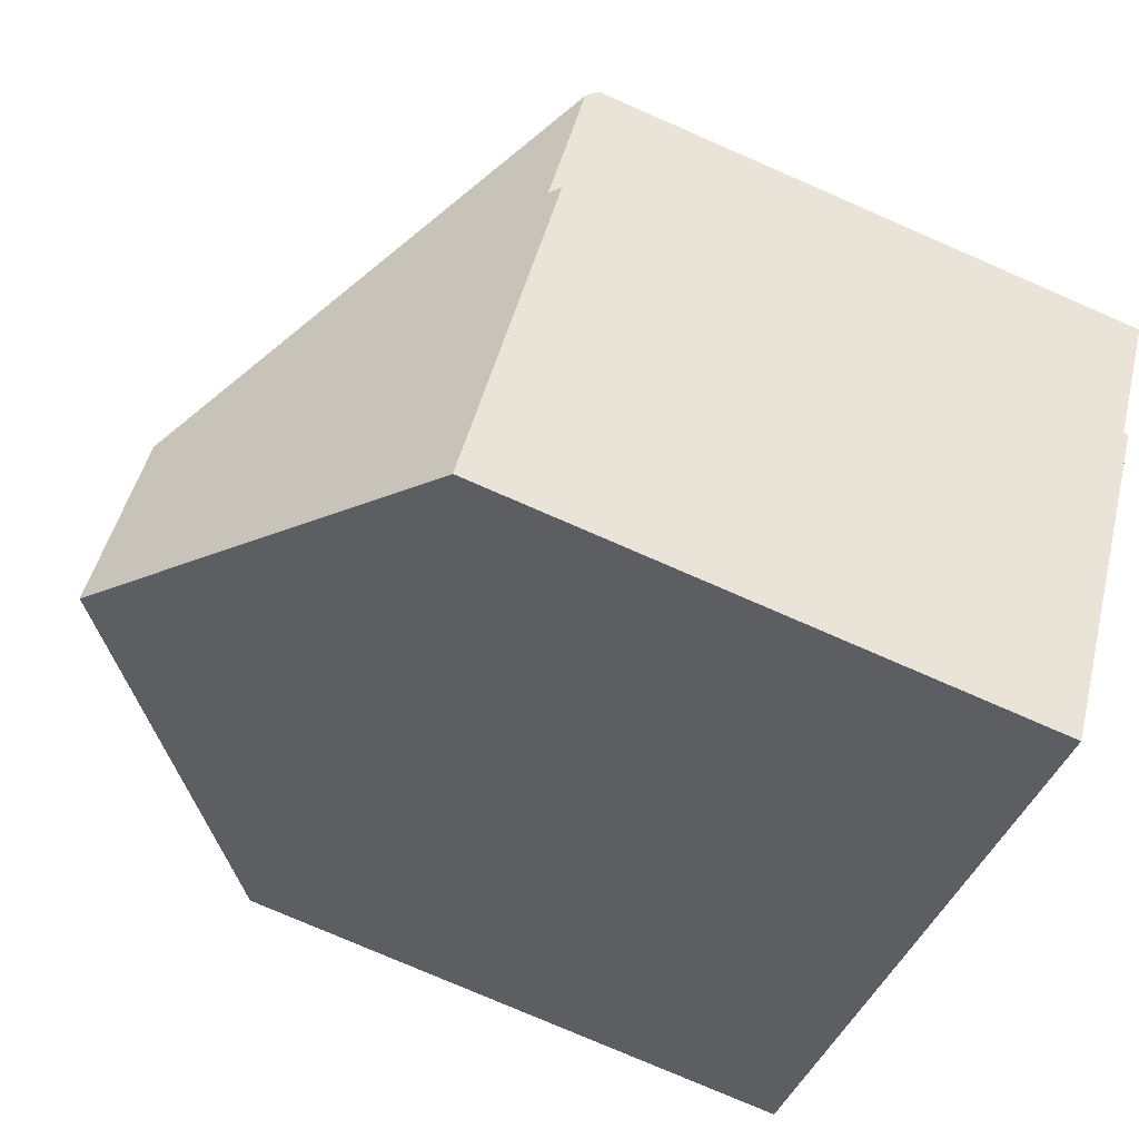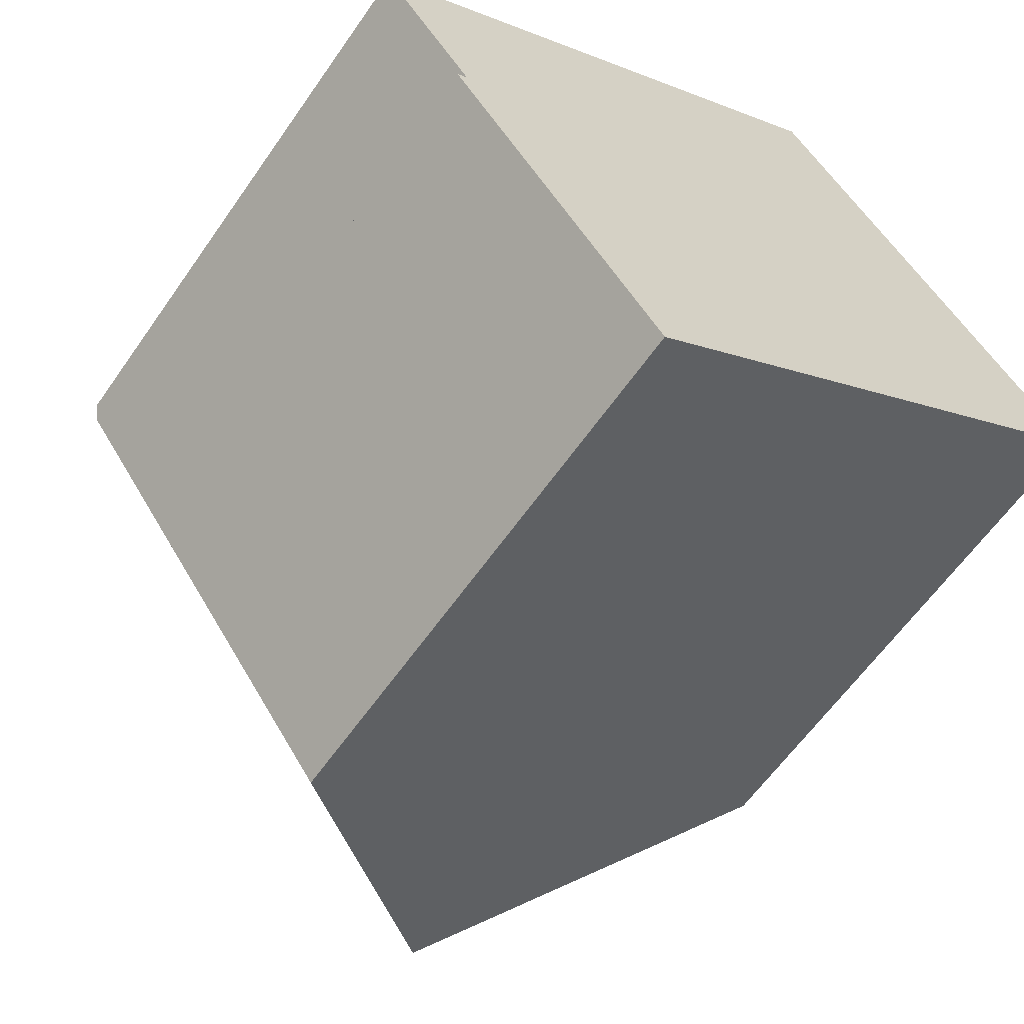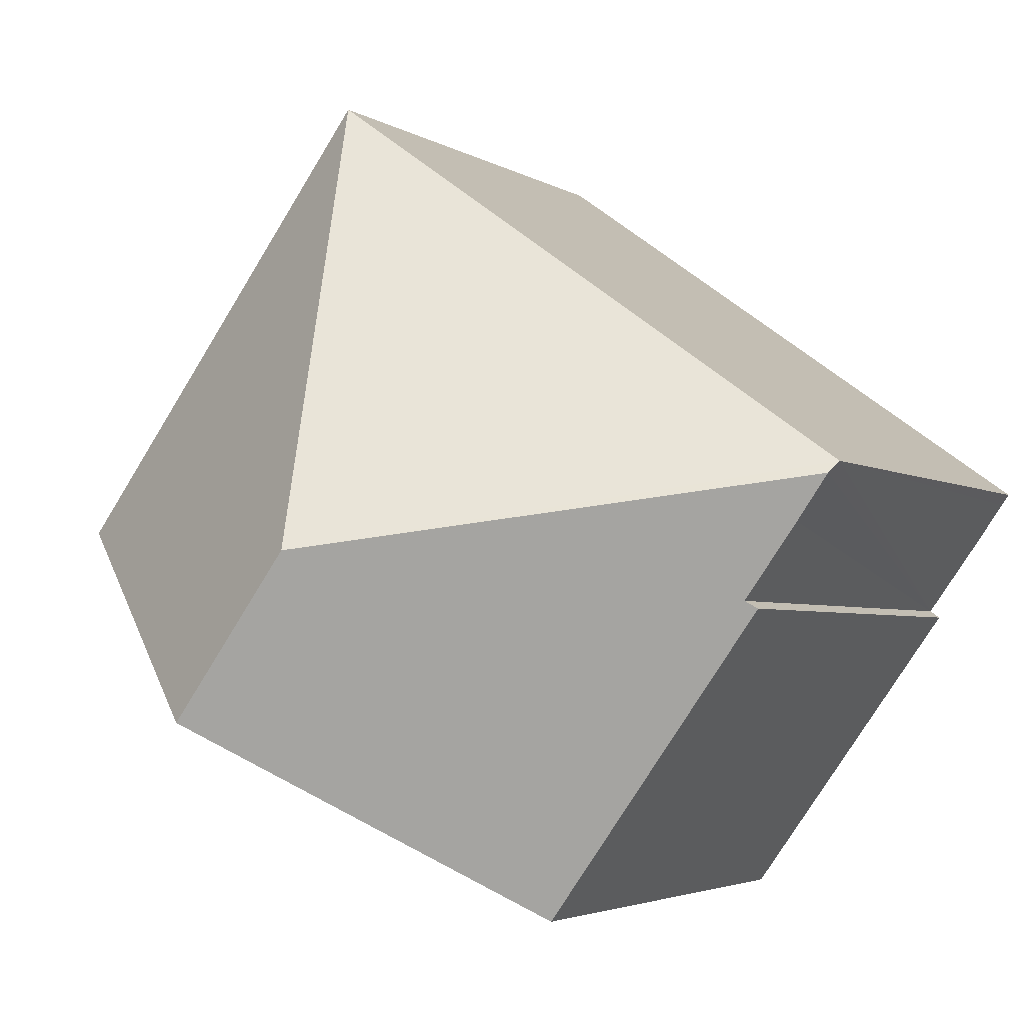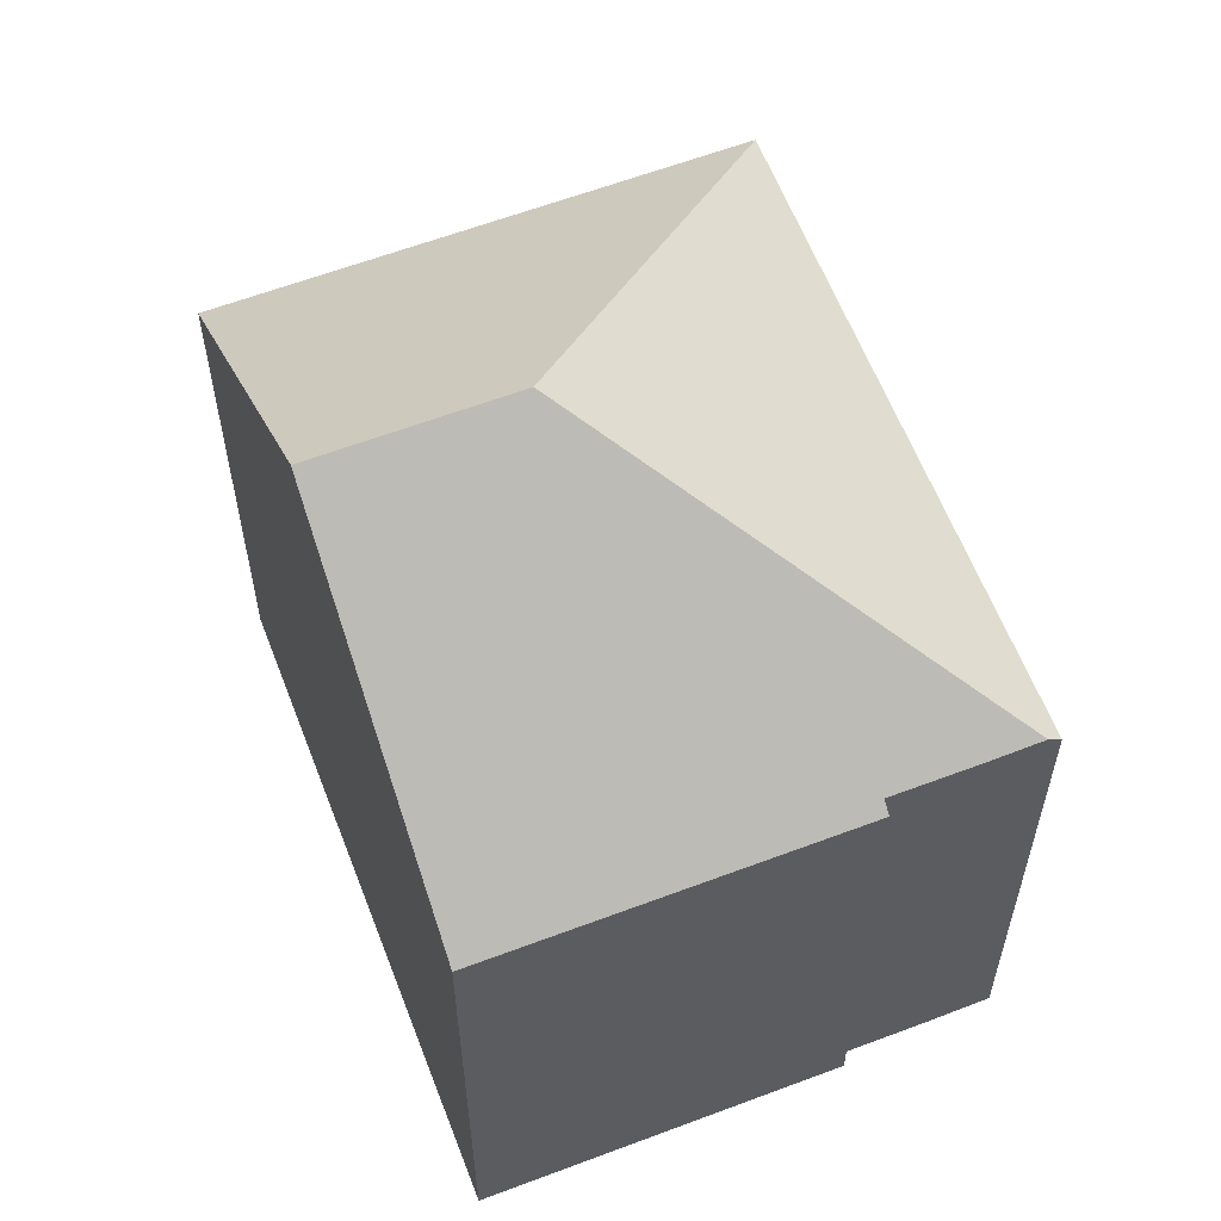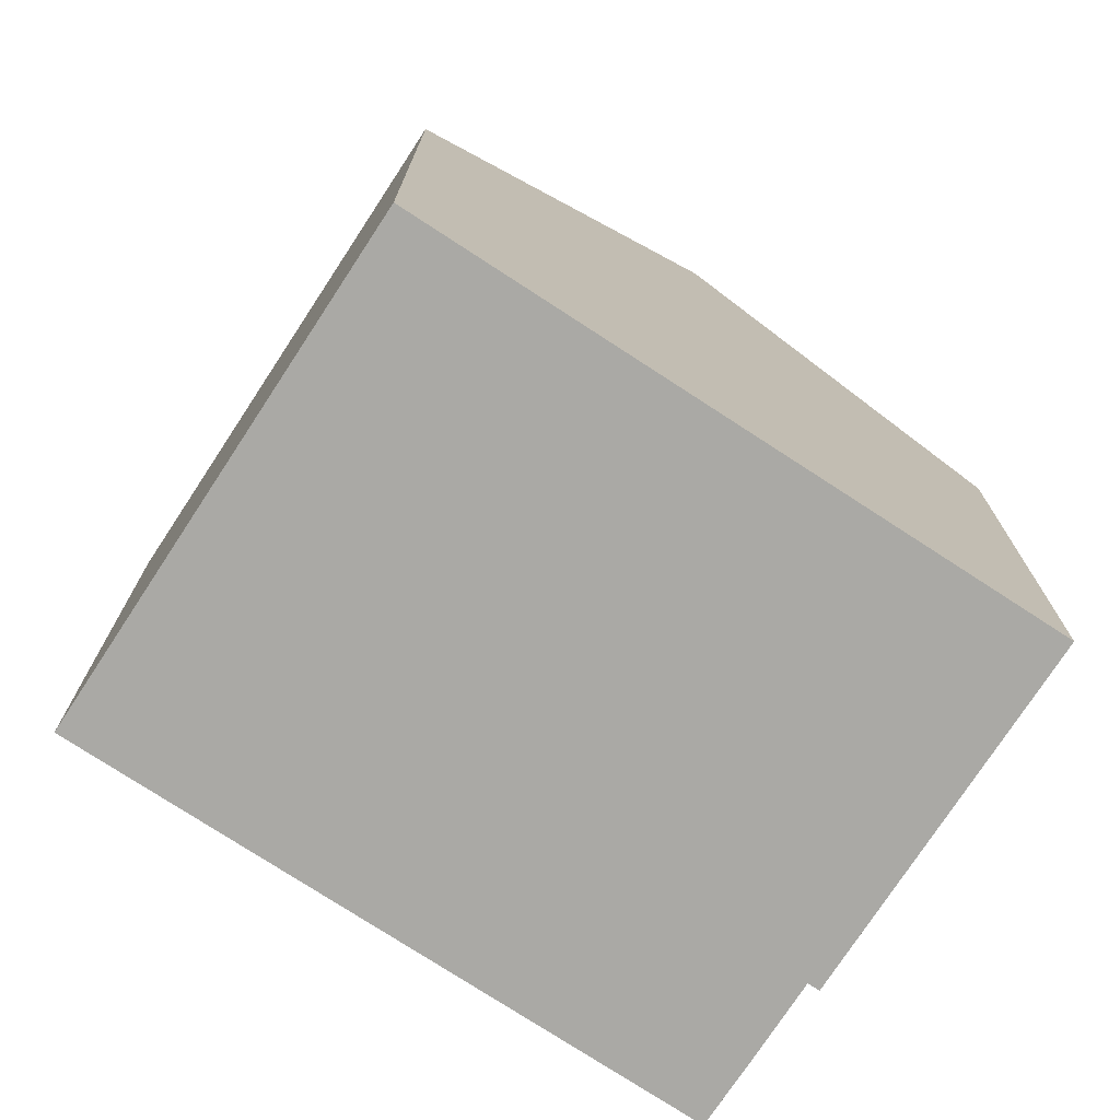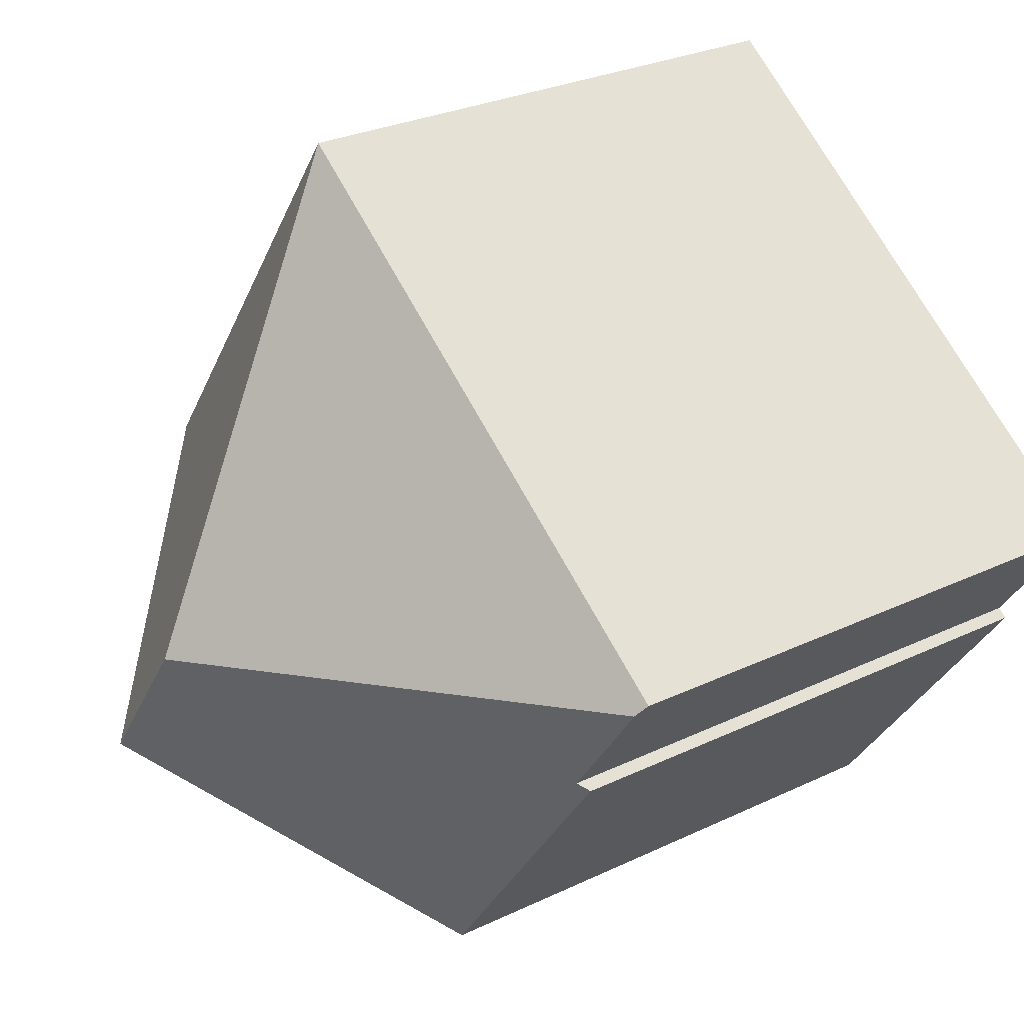
<metadata>
{"format":"obj","ext":"obj","renderer":"f3d","projection":"perspective","resolution":1024,"background":"white","views":[{"elev":-77.1,"azim":-113.5,"up":"+Z"},{"elev":-60.7,"azim":-34.6,"up":"+Z"},{"elev":-3.3,"azim":-153.1,"up":"+Z"},{"elev":60.8,"azim":-146.8,"up":"+Y"},{"elev":-75.4,"azim":111.1,"up":"+Y"},{"elev":27.9,"azim":-126.1,"up":"+Z"}]}
</metadata>
<code>
v  7.5 13.26 -1.386
v  13.85 9.17 -0.805
v  9.394 13.26 -4.023
v  8.756 9.176 6.291
v  1.352 9.17 -2.254
v  4.935 9.17 -7.241
v  1.518 9.322 -2.135
v  0.131 9.329 -0.187
v  0.645 9.322 -0.92
v  0 9.16 5.609e-16
v  6.891 9.173 4.951
v  7.669 9.174 5.51
v  4.935 4.434e-16 -7.241
v  1.352 1.38e-16 -2.254
v  1.518 1.307e-16 -2.135
v  0.645 5.633e-17 -0.92
v  0.131 1.145e-17 -0.187
v  0 0 0
v  6.891 -3.032e-16 4.951
v  7.669 -3.374e-16 5.51
v  8.756 -3.852e-16 6.291
v  13.85 4.929e-17 -0.805
v  9.394 2.463e-16 -4.023
g defaultobject
f 1 2 3
f 2 1 4
f 5 3 6
f 3 5 1
f 1 5 7
f 1 7 8
f 8 7 9
f 10 1 8
f 1 10 11
f 1 11 4
f 4 11 12
f 13 5 6
f 5 13 14
f 15 9 7
f 9 15 8
f 8 15 10
f 10 15 16
f 10 16 17
f 10 17 18
f 5 15 7
f 15 5 14
f 18 11 10
f 11 18 12
f 12 18 19
f 12 19 4
f 4 19 20
f 4 20 21
f 21 2 4
f 2 21 22
f 2 6 3
f 6 2 13
f 13 2 23
f 23 2 22
f 20 22 21
f 22 20 19
f 22 19 18
f 22 18 23
f 23 18 15
f 23 15 13
f 15 18 17
f 15 17 16
f 13 15 14

</code>
